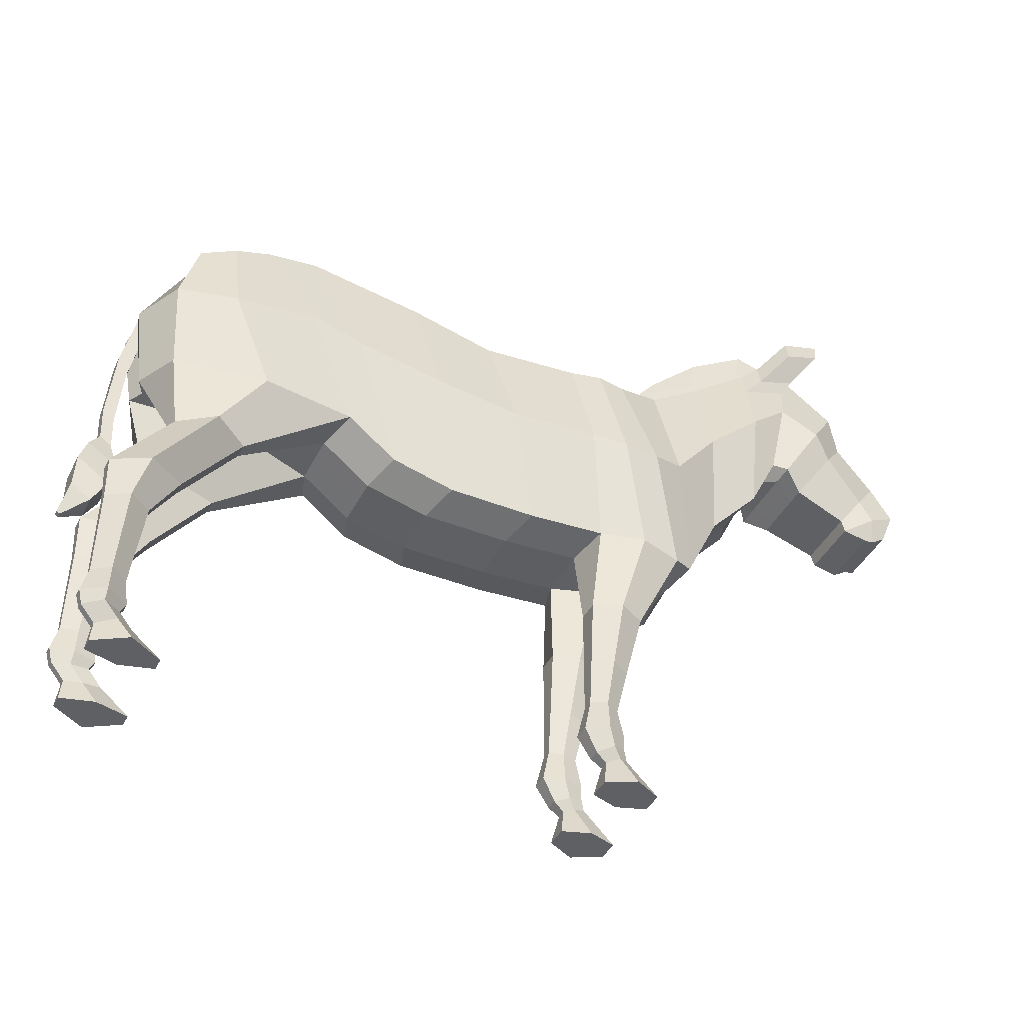
<metadata>
{"format":"obj","ext":"obj","renderer":"f3d","projection":"perspective","resolution":1024,"background":"white","views":[{"elev":-42.1,"azim":-25.6,"up":"+Y"}]}
</metadata>
<code>
o Plane
v -2.748 1.138 0.5015
v -2.842 -0.1302 0.4945
v -1.388 -0.1339 0.5061
v -2.184 1.419 0.4854
v -1.001 -0.4363 0.5061
v -1.768 1.476 0.4854
v -0.4997 -0.5592 0.5061
v -0.8705 1.343 0.4854
v 0.1997 -0.5592 0.5061
v -0.1901 1.183 0.4854
v 0.814 -0.5119 0.5061
v 0.6038 1.258 0.4854
v 1.513 -0.5403 0.5061
v 1.086 1.277 0.4854
v 1.693 -0.4836 0.401
v 1.464 1.4 0.3803
v 2.033 0.2063 0.2968
v 1.965 1.825 0.2761
v 2.458 0.6883 0.2968
v 2.475 2.232 0.2761
v 2.704 1.189 0.2968
v 2.91 2.361 0.2852
v 2.788 1.098 0.3892
v 3.308 1.922 0.3764
v 2.957 0.9755 0.2826
v 3.439 1.671 0.2826
v 3.392 0.8148 0.2602
v 3.768 1.33 0.2575
v 3.42 0.7109 0.2602
v 3.947 1.057 0.2572
v 3.628 0.6731 0.2602
v 3.824 0.7648 0.2578
v 0.1025 -0.6313 0.2121
v -0.5968 -0.6313 0.2121
v 3.391 0.8147 0.08908
v 2.957 0.9753 0.1365
v -0.7953 1.482 0.2121
v -0.1148 1.321 0.2121
v 3.439 1.671 0.1365
v 3.767 1.33 0.08691
v 2.361 0.6162 0.07419
v 1.936 0.1342 0.07419
v -2.999 -0.08624 0.1178
v -2.684 1.31 0.2108
v 2.04 1.964 0.07419
v 2.55 2.37 0.07419
v 0.7168 -0.584 0.2121
v 3.42 0.7107 0.08908
v -1.485 -0.206 0.2121
v 0.679 1.397 0.2121
v 3.946 1.057 0.08667
v 2.607 1.117 0.07419
v 3.824 0.7647 0.08721
v 3.628 0.6729 0.08908
v -2.109 1.558 0.2121
v 3.053 2.38 0.09442
v 1.416 -0.6124 0.2121
v 1.161 1.453 0.2121
v -1.098 -0.5084 0.2121
v 2.787 1.098 0.2121
v -1.693 1.614 0.2121
v 3.316 1.945 0.2121
v 1.596 -0.5557 0.07418
v 1.489 1.595 0.05936
v -2.743 -0.674 0.4112
v -2.19 -0.7048 0.4112
v -2.743 -0.6741 0.2961
v -2.19 -0.7049 0.2961
v -3.183 -1.242 0.4117
v -2.63 -1.273 0.4117
v -3.183 -1.242 0.2967
v -2.63 -1.273 0.2967
v -3.173 -1.575 0.3899
v -2.832 -1.594 0.3899
v -3.173 -1.575 0.319
v -2.832 -1.594 0.319
v -3.182 -2.277 0.3823
v -2.918 -2.292 0.3823
v -3.182 -2.277 0.3275
v -2.918 -2.292 0.3275
v -3.233 -2.481 0.3908
v -2.889 -2.5 0.3908
v -3.233 -2.481 0.3193
v -2.89 -2.5 0.3193
v -3.203 -2.598 0.3835
v -2.93 -2.572 0.3835
v -3.203 -2.598 0.3267
v -2.93 -2.572 0.3267
v -3.095 -2.73 0.3836
v -2.823 -2.704 0.3836
v -3.095 -2.73 0.3268
v -2.823 -2.704 0.3268
v -3.116 -2.905 0.4084
v -2.605 -2.905 0.4084
v -3.116 -2.905 0.3022
v -2.605 -2.905 0.3022
v 0.7567 -1.23 0.439
v 1.18 -1.247 0.439
v 0.7564 -1.23 0.2683
v 1.179 -1.247 0.2683
v 0.7413 -1.786 0.4158
v 1.048 -1.798 0.4158
v 0.7411 -1.786 0.2921
v 1.047 -1.799 0.2921
v 0.7288 -2.171 0.4009
v 0.9593 -2.18 0.4009
v 0.7286 -2.171 0.3078
v 0.9592 -2.18 0.3078
v 0.6694 -2.439 0.4208
v 0.9978 -2.429 0.4208
v 0.6692 -2.439 0.2883
v 0.9976 -2.429 0.2883
v 0.7689 -2.619 0.4049
v 1.002 -2.532 0.4049
v 0.7688 -2.62 0.3044
v 1.002 -2.532 0.3044
v 0.8521 -2.688 0.3921
v 1.026 -2.623 0.3921
v 0.852 -2.688 0.3173
v 1.026 -2.623 0.3173
v 0.8055 -2.905 0.4438
v 1.246 -2.905 0.4438
v 0.8053 -2.905 0.2659
v 1.246 -2.905 0.2659
v -2.892 0.6383 0.5104
v -1.797 0.676 0.6639
v -1.395 0.5532 0.6639
v -0.6956 0.4256 0.6639
v -0.005719 0.3452 0.6639
v 0.6984 0.4067 0.6639
v 1.289 0.4019 0.6639
v 1.568 0.4917 0.5588
v 1.988 1.049 0.4546
v 2.456 1.494 0.4546
v 2.759 1.739 0.4546
v 3.052 1.522 0.5176
v 3.198 1.323 0.4548
v 3.58 1.073 0.3146
v 3.683 0.8839 0.3252
v 3.726 0.7189 0.2251
v 3.726 0.7188 0.05845
v -3.093 0.5748 0.1818
v -2.115 -0.1321 0.5966
v -2.461 1.31 0.4994
v -2.466 -0.6894 0.6268
v -2.467 -0.6895 0.2144
v -2.906 -1.257 0.5759
v -2.907 -1.258 0.2162
v -3.002 -1.585 0.5075
v -3.002 -1.585 0.2696
v -3.05 -2.285 0.4838
v -3.05 -2.285 0.2963
v -3.061 -2.49 0.5103
v -3.061 -2.49 0.2706
v -3.067 -2.585 0.4877
v -3.067 -2.585 0.3099
v -2.959 -2.717 0.488
v -2.959 -2.717 0.3102
v -2.861 -2.905 0.5656
v -2.861 -2.905 0.2335
v -2.448 0.5711 0.6754
v 1.164 -0.5261 0.6013
v 0.8448 1.268 0.5283
v 0.92 1.407 0.08147
v 1.066 -0.5982 0.08147
v 0.9682 -1.239 0.5491
v 0.9679 -1.239 0.1971
v 0.8944 -1.792 0.5012
v 0.8942 -1.792 0.2463
v 0.844 -2.176 0.4705
v 0.8439 -2.176 0.2787
v 0.8336 -2.434 0.5116
v 0.8334 -2.434 0.2384
v 0.8856 -2.576 0.4788
v 0.8855 -2.576 0.2716
v 0.9389 -2.655 0.4524
v 0.9389 -2.655 0.2982
v 1.026 -2.905 0.559
v 1.026 -2.905 0.1923
v 0.9937 0.4043 0.6843
v -3.072 0.6049 0.07568
v -3.012 0.411 0.06866
v -3.169 0.1459 0.06137
v -3.087 0.01168 0.05594
v -3.217 -0.4257 0.0443
v -3.125 -0.4837 0.04053
v -3.206 -0.7011 0.04455
v -3.114 -0.7591 0.04078
v -3.292 -0.8422 0.09366
v -3.063 -0.9863 0.08429
v -3.36 -1.052 0.135
v -3.104 -1.213 0.1246
v -3.368 -1.296 0.1059
v -3.21 -1.395 0.09942
v -3.42 -1.527 0.02132
v -3.393 -1.543 0.02024
v 2.469 1.983 0.3362
v 2.846 2.1 0.3564
v 2.611 2.135 0.3794
v 2.617 2.339 0.3301
v 2.921 2.231 0.396
v 2.973 2.445 0.3376
v 2.846 2.434 0.5291
v 2.851 2.624 0.4831
v 3.135 2.523 0.5446
v 3.184 2.723 0.4901
v 2.55 2.498 0.07419
v 3.041 2.489 0.07419
v 1.507 1.778 0.07419
v 2.04 2.092 0.07419
v 2.612 2.741 0.04856
v 2.924 2.66 0.04856
v 1.656 1.974 0.04856
v 2.101 2.407 0.04856
v -2.933 -0.08636 0
v -1.486 -0.2061 0
v -2.663 1.34 0
v -2.109 1.558 0
v -1.098 -0.5086 0
v -1.693 1.614 0
v -0.5972 -0.6314 0
v -0.7956 1.482 0
v 0.1022 -0.6314 0
v -0.1152 1.321 0
v 0.7165 -0.5842 0
v 0.6787 1.397 0
v 1.416 -0.6125 0
v 1.161 1.453 0
v 1.595 -0.5558 0
v 1.489 1.595 0
v 1.936 0.1341 0
v 2.101 2.407 0
v 2.361 0.6161 0
v 1.656 1.974 0
v 2.607 1.117 0
v 3.061 2.377 0
v 2.786 1.098 0
v 3.315 1.945 0
v 2.956 0.9752 0
v 3.438 1.671 0
v 3.391 0.8145 0
v 3.767 1.33 0
v 3.419 0.7106 0
v 3.946 1.057 0
v 3.627 0.6728 0
v 3.823 0.7645 0
v -2.748 1.138 -0.5015
v -2.842 -0.1302 -0.4945
v -1.388 -0.1339 -0.5061
v -2.184 1.419 -0.4854
v -1.001 -0.4363 -0.5061
v -1.768 1.476 -0.4854
v -0.4997 -0.5592 -0.5061
v -0.8705 1.343 -0.4854
v 0.1997 -0.5592 -0.5061
v -0.1901 1.183 -0.4854
v 0.814 -0.5119 -0.5061
v 0.6038 1.258 -0.4854
v 1.513 -0.5403 -0.5061
v 1.086 1.277 -0.4854
v 1.693 -0.4836 -0.401
v 1.464 1.4 -0.3803
v 2.033 0.2063 -0.2968
v 1.965 1.825 -0.2761
v 2.458 0.6883 -0.2968
v 2.475 2.232 -0.2761
v 2.704 1.189 -0.2968
v 2.91 2.361 -0.2852
v 2.788 1.098 -0.3892
v 3.308 1.922 -0.3764
v 2.957 0.9755 -0.2826
v 3.439 1.671 -0.2826
v 3.392 0.8148 -0.2602
v 3.768 1.33 -0.2575
v 3.42 0.7109 -0.2602
v 3.947 1.057 -0.2572
v 3.628 0.6731 -0.2602
v 3.824 0.7648 -0.2578
v 0.1025 -0.6313 -0.2121
v -0.5968 -0.6313 -0.2121
v 3.391 0.8147 -0.08908
v 2.957 0.9753 -0.1365
v -0.7953 1.482 -0.2121
v -0.1148 1.321 -0.2121
v 3.439 1.671 -0.1365
v 3.767 1.33 -0.08691
v 2.361 0.6162 -0.07419
v 1.936 0.1342 -0.07419
v -2.999 -0.08624 -0.1178
v -2.684 1.31 -0.2108
v 2.04 1.964 -0.07419
v 2.55 2.37 -0.07419
v 0.7168 -0.584 -0.2121
v 3.42 0.7107 -0.08908
v -1.485 -0.206 -0.2121
v 0.679 1.397 -0.2121
v 3.946 1.057 -0.08667
v 2.607 1.117 -0.07419
v 3.824 0.7647 -0.08721
v 3.628 0.6729 -0.08908
v -2.109 1.558 -0.2121
v 3.053 2.38 -0.09442
v 1.416 -0.6124 -0.2121
v 1.161 1.453 -0.2121
v -1.098 -0.5084 -0.2121
v 2.787 1.098 -0.2121
v -1.693 1.614 -0.2121
v 3.316 1.945 -0.2121
v 1.596 -0.5557 -0.07418
v 1.489 1.595 -0.05936
v -2.743 -0.674 -0.4112
v -2.19 -0.7048 -0.4112
v -2.743 -0.6741 -0.2961
v -2.19 -0.7049 -0.2961
v -3.183 -1.242 -0.4117
v -2.63 -1.273 -0.4117
v -3.183 -1.242 -0.2967
v -2.63 -1.273 -0.2967
v -3.173 -1.575 -0.3899
v -2.832 -1.594 -0.3899
v -3.173 -1.575 -0.319
v -2.832 -1.594 -0.319
v -3.182 -2.277 -0.3823
v -2.918 -2.292 -0.3823
v -3.182 -2.277 -0.3275
v -2.918 -2.292 -0.3275
v -3.233 -2.481 -0.3908
v -2.889 -2.5 -0.3908
v -3.233 -2.481 -0.3193
v -2.89 -2.5 -0.3193
v -3.203 -2.598 -0.3835
v -2.93 -2.572 -0.3835
v -3.203 -2.598 -0.3267
v -2.93 -2.572 -0.3267
v -3.095 -2.73 -0.3836
v -2.823 -2.704 -0.3836
v -3.095 -2.73 -0.3268
v -2.823 -2.704 -0.3268
v -3.116 -2.905 -0.4084
v -2.605 -2.905 -0.4084
v -3.116 -2.905 -0.3022
v -2.605 -2.905 -0.3022
v 0.7567 -1.23 -0.439
v 1.18 -1.247 -0.439
v 0.7564 -1.23 -0.2683
v 1.179 -1.247 -0.2683
v 0.7413 -1.786 -0.4158
v 1.048 -1.798 -0.4158
v 0.7411 -1.786 -0.2921
v 1.047 -1.799 -0.2921
v 0.7288 -2.171 -0.4009
v 0.9593 -2.18 -0.4009
v 0.7286 -2.171 -0.3078
v 0.9592 -2.18 -0.3078
v 0.6694 -2.439 -0.4208
v 0.9978 -2.429 -0.4208
v 0.6692 -2.439 -0.2883
v 0.9976 -2.429 -0.2883
v 0.7689 -2.619 -0.4049
v 1.002 -2.532 -0.4049
v 0.7688 -2.62 -0.3044
v 1.002 -2.532 -0.3044
v 0.8521 -2.688 -0.3921
v 1.026 -2.623 -0.3921
v 0.852 -2.688 -0.3173
v 1.026 -2.623 -0.3173
v 0.8055 -2.905 -0.4438
v 1.246 -2.905 -0.4438
v 0.8053 -2.905 -0.2659
v 1.246 -2.905 -0.2659
v -3.073 0.6048 0
v 3.725 0.7187 0
v -2.892 0.6383 -0.5104
v -1.797 0.676 -0.6639
v -1.395 0.5532 -0.6639
v -0.6956 0.4256 -0.6639
v -0.005719 0.3452 -0.6639
v 0.6984 0.4067 -0.6639
v 1.289 0.4019 -0.6639
v 1.568 0.4917 -0.5588
v 1.988 1.049 -0.4546
v 2.456 1.494 -0.4546
v 2.759 1.739 -0.4546
v 3.052 1.522 -0.5176
v 3.198 1.323 -0.4548
v 3.58 1.073 -0.3146
v 3.683 0.8839 -0.3252
v 3.726 0.7189 -0.2251
v 3.726 0.7188 -0.05845
v -3.093 0.5748 -0.1818
v -2.164 -0.1683 0
v -2.386 1.449 0
v -2.115 -0.1321 -0.5966
v -2.461 1.31 -0.4994
v -2.386 1.449 0
v -2.164 -0.1682 0
v -2.466 -0.6894 -0.6268
v -2.467 -0.6895 -0.2144
v -2.906 -1.257 -0.5759
v -2.907 -1.258 -0.2162
v -3.002 -1.585 -0.5075
v -3.002 -1.585 -0.2696
v -3.05 -2.285 -0.4838
v -3.05 -2.285 -0.2963
v -3.061 -2.49 -0.5103
v -3.061 -2.49 -0.2706
v -3.067 -2.585 -0.4877
v -3.067 -2.585 -0.3099
v -2.959 -2.717 -0.488
v -2.959 -2.717 -0.3102
v -2.861 -2.905 -0.5656
v -2.861 -2.905 -0.2335
v -2.448 0.5711 -0.6754
v 1.066 -0.5983 0
v 0.9197 1.406 0
v 1.164 -0.5261 -0.6013
v 0.8448 1.268 -0.5283
v 0.92 1.407 -0.08147
v 1.066 -0.5982 -0.08147
v 0.9682 -1.239 -0.5491
v 0.9679 -1.239 -0.1971
v 0.8944 -1.792 -0.5012
v 0.8942 -1.792 -0.2463
v 0.844 -2.176 -0.4705
v 0.8439 -2.176 -0.2787
v 0.8336 -2.434 -0.5116
v 0.8334 -2.434 -0.2384
v 0.8856 -2.576 -0.4788
v 0.8855 -2.576 -0.2716
v 0.9389 -2.655 -0.4524
v 0.9389 -2.655 -0.2982
v 1.026 -2.905 -0.559
v 1.026 -2.905 -0.1923
v 0.9937 0.4043 -0.6843
v -3.072 0.6049 -0.07568
v -3.011 0.4079 0
v -3.012 0.411 -0.06866
v -3.169 0.1458 0
v -3.169 0.1459 -0.06137
v -3.086 0.009502 0
v -3.087 0.01168 -0.05594
v -3.217 -0.4259 0
v -3.217 -0.4257 -0.0443
v -3.124 -0.4847 0
v -3.125 -0.4837 -0.04053
v -3.206 -0.7012 0
v -3.206 -0.7011 -0.04455
v -3.112 -0.7601 0
v -3.114 -0.7591 -0.04078
v -3.292 -0.8425 0
v -3.292 -0.8422 -0.09366
v -3.059 -0.9888 0
v -3.063 -0.9863 -0.08429
v -3.36 -1.052 0
v -3.36 -1.052 -0.135
v -3.1 -1.215 0
v -3.104 -1.213 -0.1246
v -3.368 -1.296 0
v -3.368 -1.296 -0.1059
v -3.207 -1.397 0
v -3.21 -1.395 -0.09942
v -3.42 -1.527 0
v -3.42 -1.527 -0.02132
v -3.393 -1.543 0
v -3.393 -1.543 -0.02024
v 2.469 1.983 -0.3362
v 2.846 2.1 -0.3564
v 2.611 2.135 -0.3794
v 2.617 2.339 -0.3301
v 2.921 2.231 -0.396
v 2.973 2.445 -0.3376
v 2.846 2.434 -0.5291
v 2.851 2.624 -0.4831
v 3.135 2.523 -0.5446
v 3.184 2.723 -0.4901
v 1.507 1.778 0
v 3.041 2.489 0
v 2.55 2.498 -0.07419
v 3.041 2.489 -0.07419
v 1.507 1.778 -0.07419
v 2.04 2.092 -0.07419
v 2.611 2.74 0
v 2.923 2.66 0
v 2.612 2.741 -0.04856
v 2.924 2.66 -0.04856
v 1.656 1.974 -0.04856
v 2.101 2.407 -0.04856
f 161 126 4 144
f 126 3 5 127
f 127 5 7 128
f 128 7 9 129
f 129 9 11 130
f 180 162 13 131
f 131 13 15 132
f 132 15 17 133
f 133 17 19 134
f 134 19 21 135
f 135 21 23 136
f 136 23 25 137
f 137 25 27 138
f 138 27 29 139
f 139 29 31 140
f 34 33 9 7
f 36 35 27 25
f 38 37 8 10
f 40 39 26 28
f 42 41 19 17
f 142 43 2 125
f 46 45 18 20
f 33 47 11 9
f 35 48 29 27
f 396 49 68 146
f 50 38 10 12
f 51 40 28 30
f 41 52 21 19
f 141 53 32 140
f 395 44 1 144
f 56 46 20 22
f 11 47 99 97
f 48 54 31 29
f 164 50 12 163
f 53 51 30 32
f 49 59 5 3
f 52 60 23 21
f 61 55 4 6
f 62 56 22 24
f 57 63 15 13
f 64 58 14 16
f 59 34 7 5
f 60 36 25 23
f 37 61 6 8
f 39 62 24 26
f 63 42 17 15
f 45 64 16 18
f 46 56 208 207
f 229 231 42 63
f 240 238 62 39
f 222 220 61 37
f 237 239 36 60
f 219 221 34 59
f 230 228 58 64
f 227 229 63 57
f 238 236 56 62
f 220 218 55 61
f 235 237 60 52
f 216 219 59 49
f 246 244 51 53
f 415 226 50 164
f 243 245 54 48
f 414 227 57 165
f 230 64 209 476
f 392 217 44 395
f 372 246 53 141
f 233 235 52 41
f 244 242 40 51
f 226 224 38 50
f 391 216 49 396
f 241 243 48 35
f 223 225 47 33
f 64 45 210 209
f 182 181 183 184
f 231 233 41 42
f 242 240 39 40
f 224 222 37 38
f 239 241 35 36
f 221 223 33 34
f 146 68 72 148
f 49 3 66 68
f 143 2 65 145
f 2 43 67 65
f 72 70 74 76
f 65 67 71 69
f 68 66 70 72
f 145 65 69 147
f 150 76 80 152
f 147 69 73 149
f 148 72 76 150
f 69 71 75 73
f 77 79 83 81
f 73 75 79 77
f 76 74 78 80
f 149 73 77 151
f 84 82 86 88
f 80 78 82 84
f 151 77 81 153
f 152 80 84 154
f 156 88 92 158
f 153 81 85 155
f 154 84 88 156
f 81 83 87 85
f 92 90 94 96
f 85 87 91 89
f 88 86 90 92
f 155 85 89 157
f 160 96 94 159
f 157 89 93 159
f 158 92 96 160
f 89 91 95 93
f 167 100 104 169
f 162 11 97 166
f 57 13 98 100
f 165 57 100 167
f 104 102 106 108
f 97 99 103 101
f 100 98 102 104
f 166 97 101 168
f 170 105 109 172
f 168 101 105 170
f 169 104 108 171
f 101 103 107 105
f 173 112 116 175
f 171 108 112 173
f 105 107 111 109
f 108 106 110 112
f 116 114 118 120
f 109 111 115 113
f 112 110 114 116
f 172 109 113 174
f 177 120 124 179
f 174 113 117 176
f 175 116 120 177
f 113 115 119 117
f 179 124 122 178
f 117 119 123 121
f 120 118 122 124
f 176 117 121 178
f 217 371 181 142 44
f 245 372 141 54
f 54 141 140 31
f 44 142 125 1
f 30 139 140 32
f 28 138 139 30
f 26 137 138 28
f 24 136 137 26
f 22 198 135 136 24
f 20 197 199 200
f 18 133 134 197 20
f 16 132 133 18
f 14 131 132 16
f 163 180 131 14
f 10 129 130 12
f 8 128 129 10
f 6 127 128 8
f 4 126 127 6
f 143 3 126 161
f 2 143 161 125
f 91 158 160 95
f 90 157 159 94
f 95 160 159 93
f 86 155 157 90
f 83 154 156 87
f 82 153 155 86
f 87 156 158 91
f 79 152 154 83
f 78 151 153 82
f 74 149 151 78
f 71 148 150 75
f 70 147 149 74
f 75 150 152 79
f 66 145 147 70
f 3 143 145 66
f 67 146 148 71
f 215 391 396 43
f 218 392 395 55
f 55 395 144 4
f 43 396 146 67
f 125 161 144 1
f 12 130 180 163
f 118 176 178 122
f 123 179 178 121
f 115 175 177 119
f 114 174 176 118
f 119 177 179 123
f 110 172 174 114
f 107 171 173 111
f 111 173 175 115
f 103 169 171 107
f 102 168 170 106
f 106 170 172 110
f 98 166 168 102
f 47 165 167 99
f 13 162 166 98
f 99 167 169 103
f 225 414 165 47
f 228 415 164 58
f 58 164 163 14
f 130 11 162 180
f 440 184 186 444
f 181 182 436 215 43 142
f 436 182 184 440
f 181 371 438 183
f 186 185 187 188
f 183 438 442 185
f 184 183 185 186
f 188 187 189 190
f 444 186 188 448
f 185 442 446 187
f 452 190 192 456
f 448 188 190 452
f 187 446 450 189
f 456 192 194 460
f 189 450 454 191
f 190 189 191 192
f 460 194 196 464
f 191 454 458 193
f 192 191 193 194
f 462 464 196 195
f 193 458 462 195
f 194 193 195 196
f 202 200 204 206
f 198 197 134 135
f 22 20 200 202
f 198 22 202 201
f 197 198 201 199
f 204 203 205 206
f 200 199 203 204
f 199 201 205 203
f 201 202 206 205
f 210 207 211 214
f 208 477 483 212
f 207 208 212 211
f 45 46 207 210
f 56 236 477 208
f 232 234 213 214
f 483 482 211 212
f 482 232 214 211
f 209 210 214 213
f 476 209 213 234
f 413 394 250 374
f 374 375 251 249
f 375 376 253 251
f 376 377 255 253
f 377 378 257 255
f 434 379 259 416
f 379 380 261 259
f 380 381 263 261
f 381 382 265 263
f 382 383 267 265
f 383 384 269 267
f 384 385 271 269
f 385 386 273 271
f 386 387 275 273
f 387 388 277 275
f 280 253 255 279
f 282 271 273 281
f 284 256 254 283
f 286 274 272 285
f 288 263 265 287
f 390 373 248 289
f 292 266 264 291
f 279 255 257 293
f 281 273 275 294
f 396 398 314 295
f 296 258 256 284
f 297 276 274 286
f 287 265 267 298
f 389 388 278 299
f 395 394 247 290
f 302 268 266 292
f 257 343 345 293
f 294 275 277 300
f 418 417 258 296
f 299 278 276 297
f 295 249 251 305
f 298 267 269 306
f 307 252 250 301
f 308 270 268 302
f 303 259 261 309
f 310 262 260 304
f 305 251 253 280
f 306 269 271 282
f 283 254 252 307
f 285 272 270 308
f 309 261 263 288
f 291 264 262 310
f 292 478 479 302
f 229 309 288 231
f 240 285 308 238
f 222 283 307 220
f 237 306 282 239
f 219 305 280 221
f 230 310 304 228
f 227 303 309 229
f 238 308 302 236
f 220 307 301 218
f 235 298 306 237
f 216 295 305 219
f 246 299 297 244
f 415 418 296 226
f 243 294 300 245
f 414 419 303 227
f 230 476 480 310
f 392 395 290 217
f 372 389 299 246
f 233 287 298 235
f 244 297 286 242
f 226 296 284 224
f 391 396 295 216
f 241 281 294 243
f 223 279 293 225
f 310 480 481 291
f 437 441 439 435
f 231 288 287 233
f 242 286 285 240
f 224 284 283 222
f 239 282 281 241
f 221 280 279 223
f 398 400 318 314
f 295 314 312 249
f 393 397 311 248
f 248 311 313 289
f 318 322 320 316
f 311 315 317 313
f 314 318 316 312
f 397 399 315 311
f 402 404 326 322
f 399 401 319 315
f 400 402 322 318
f 315 319 321 317
f 323 327 329 325
f 319 323 325 321
f 322 326 324 320
f 401 403 323 319
f 330 334 332 328
f 326 330 328 324
f 403 405 327 323
f 404 406 330 326
f 408 410 338 334
f 405 407 331 327
f 406 408 334 330
f 327 331 333 329
f 338 342 340 336
f 331 335 337 333
f 334 338 336 332
f 407 409 335 331
f 412 411 340 342
f 409 411 339 335
f 410 412 342 338
f 335 339 341 337
f 421 423 350 346
f 416 420 343 257
f 303 346 344 259
f 419 421 346 303
f 350 354 352 348
f 343 347 349 345
f 346 350 348 344
f 420 422 347 343
f 424 426 355 351
f 422 424 351 347
f 423 425 354 350
f 347 351 353 349
f 427 429 362 358
f 425 427 358 354
f 351 355 357 353
f 354 358 356 352
f 362 366 364 360
f 355 359 361 357
f 358 362 360 356
f 426 428 359 355
f 431 433 370 366
f 428 430 363 359
f 429 431 366 362
f 359 363 365 361
f 433 432 368 370
f 363 367 369 365
f 366 370 368 364
f 430 432 367 363
f 217 290 390 435 371
f 245 300 389 372
f 300 277 388 389
f 290 247 373 390
f 276 278 388 387
f 274 276 387 386
f 272 274 386 385
f 270 272 385 384
f 268 270 384 383 467
f 266 469 468 466
f 264 266 466 382 381
f 262 264 381 380
f 260 262 380 379
f 417 260 379 434
f 256 258 378 377
f 254 256 377 376
f 252 254 376 375
f 250 252 375 374
f 393 413 374 249
f 248 373 413 393
f 337 341 412 410
f 336 340 411 409
f 341 339 411 412
f 332 336 409 407
f 329 333 408 406
f 328 332 407 405
f 333 337 410 408
f 325 329 406 404
f 324 328 405 403
f 320 324 403 401
f 317 321 402 400
f 316 320 401 399
f 321 325 404 402
f 312 316 399 397
f 249 312 397 393
f 313 317 400 398
f 215 289 396 391
f 218 301 395 392
f 301 250 394 395
f 289 313 398 396
f 373 247 394 413
f 258 417 434 378
f 364 368 432 430
f 369 367 432 433
f 361 365 431 429
f 360 364 430 428
f 365 369 433 431
f 356 360 428 426
f 353 357 427 425
f 357 361 429 427
f 349 353 425 423
f 348 352 424 422
f 352 356 426 424
f 344 348 422 420
f 293 345 421 419
f 259 344 420 416
f 345 349 423 421
f 225 293 419 414
f 228 304 418 415
f 304 260 417 418
f 378 434 416 257
f 440 444 445 441
f 435 390 289 215 436 437
f 436 440 441 437
f 435 439 438 371
f 445 449 447 443
f 439 443 442 438
f 441 445 443 439
f 449 453 451 447
f 444 448 449 445
f 443 447 446 442
f 452 456 457 453
f 448 452 453 449
f 447 451 450 446
f 456 460 461 457
f 451 455 454 450
f 453 457 455 451
f 460 464 465 461
f 455 459 458 454
f 457 461 459 455
f 462 463 465 464
f 459 463 462 458
f 461 465 463 459
f 471 475 473 469
f 467 383 382 466
f 268 471 469 266
f 467 470 471 268
f 466 468 470 467
f 473 475 474 472
f 469 473 472 468
f 468 472 474 470
f 470 474 475 471
f 481 487 484 478
f 479 485 483 477
f 478 484 485 479
f 291 481 478 292
f 302 479 477 236
f 232 487 486 234
f 483 485 484 482
f 482 484 487 232
f 480 486 487 481
f 476 234 486 480

</code>
